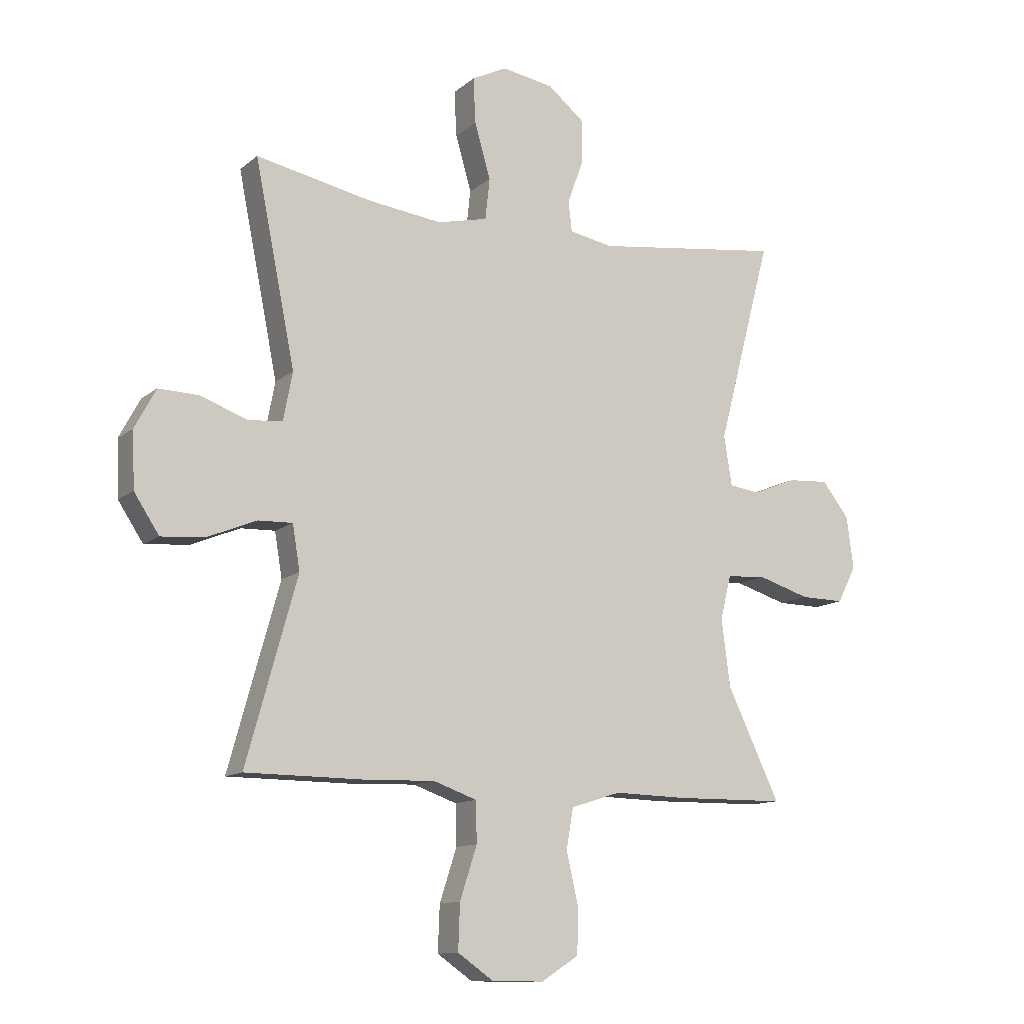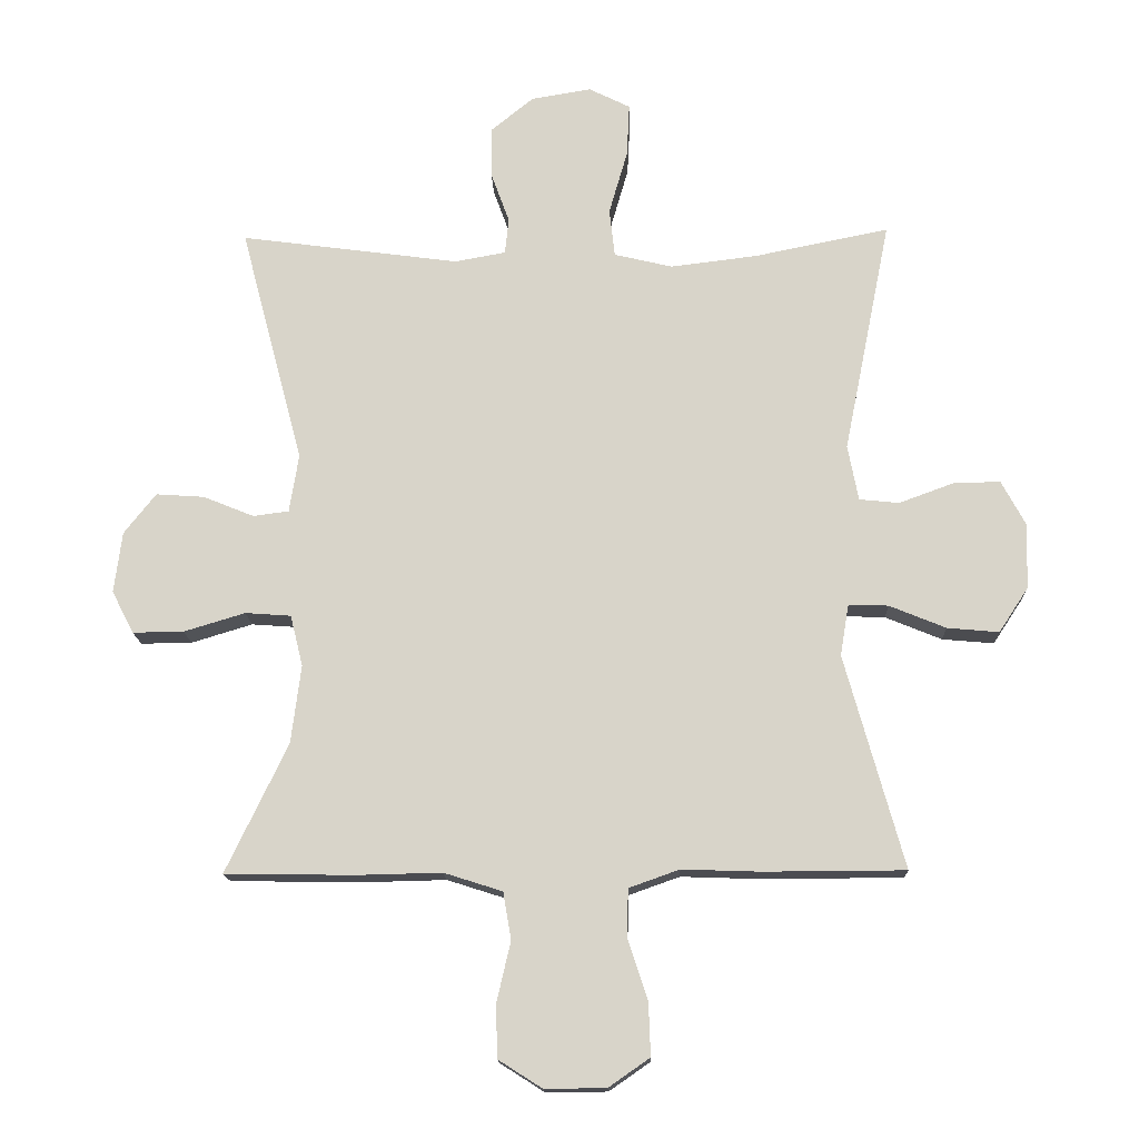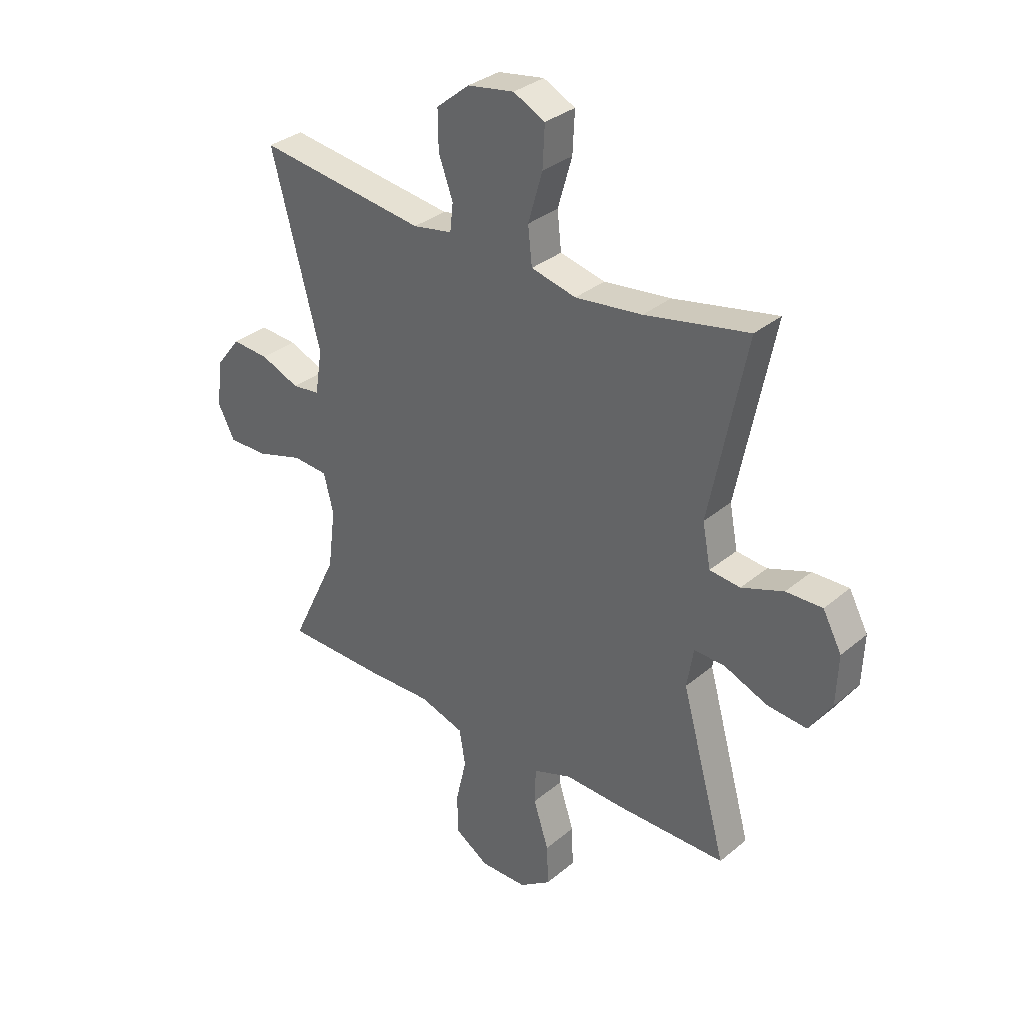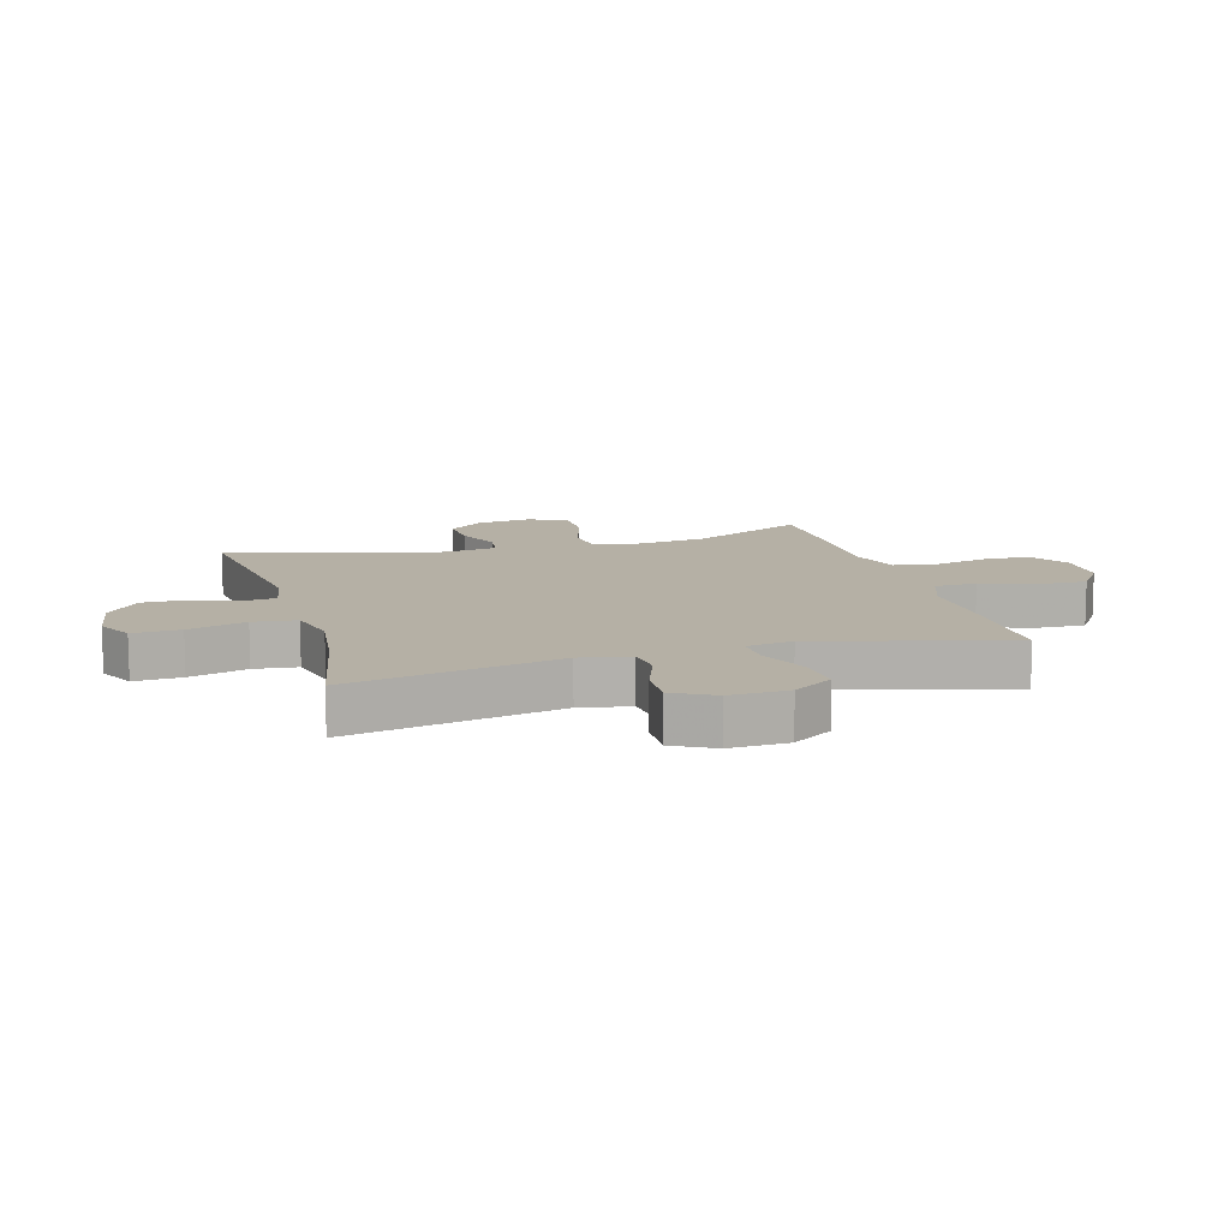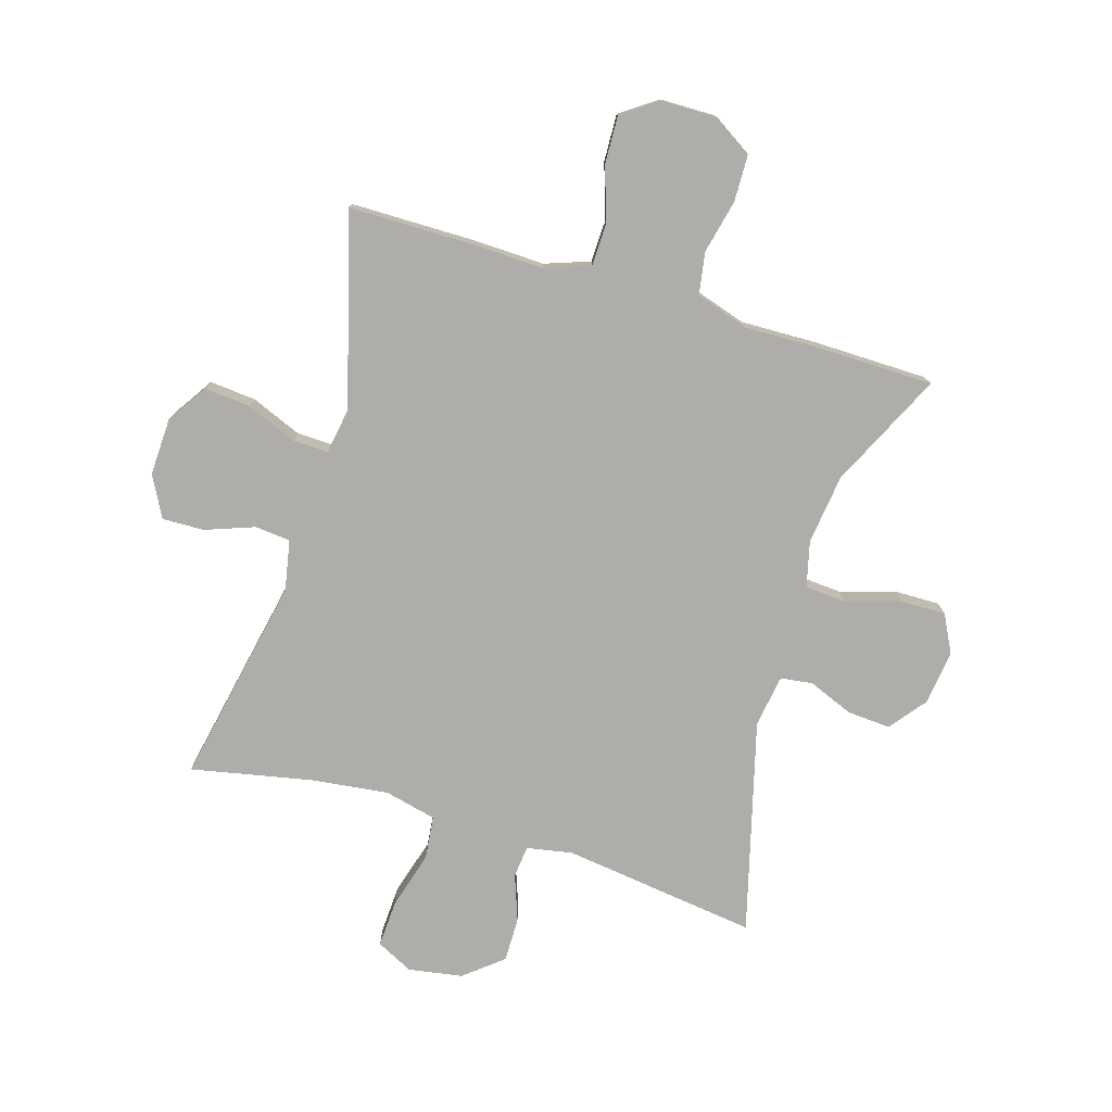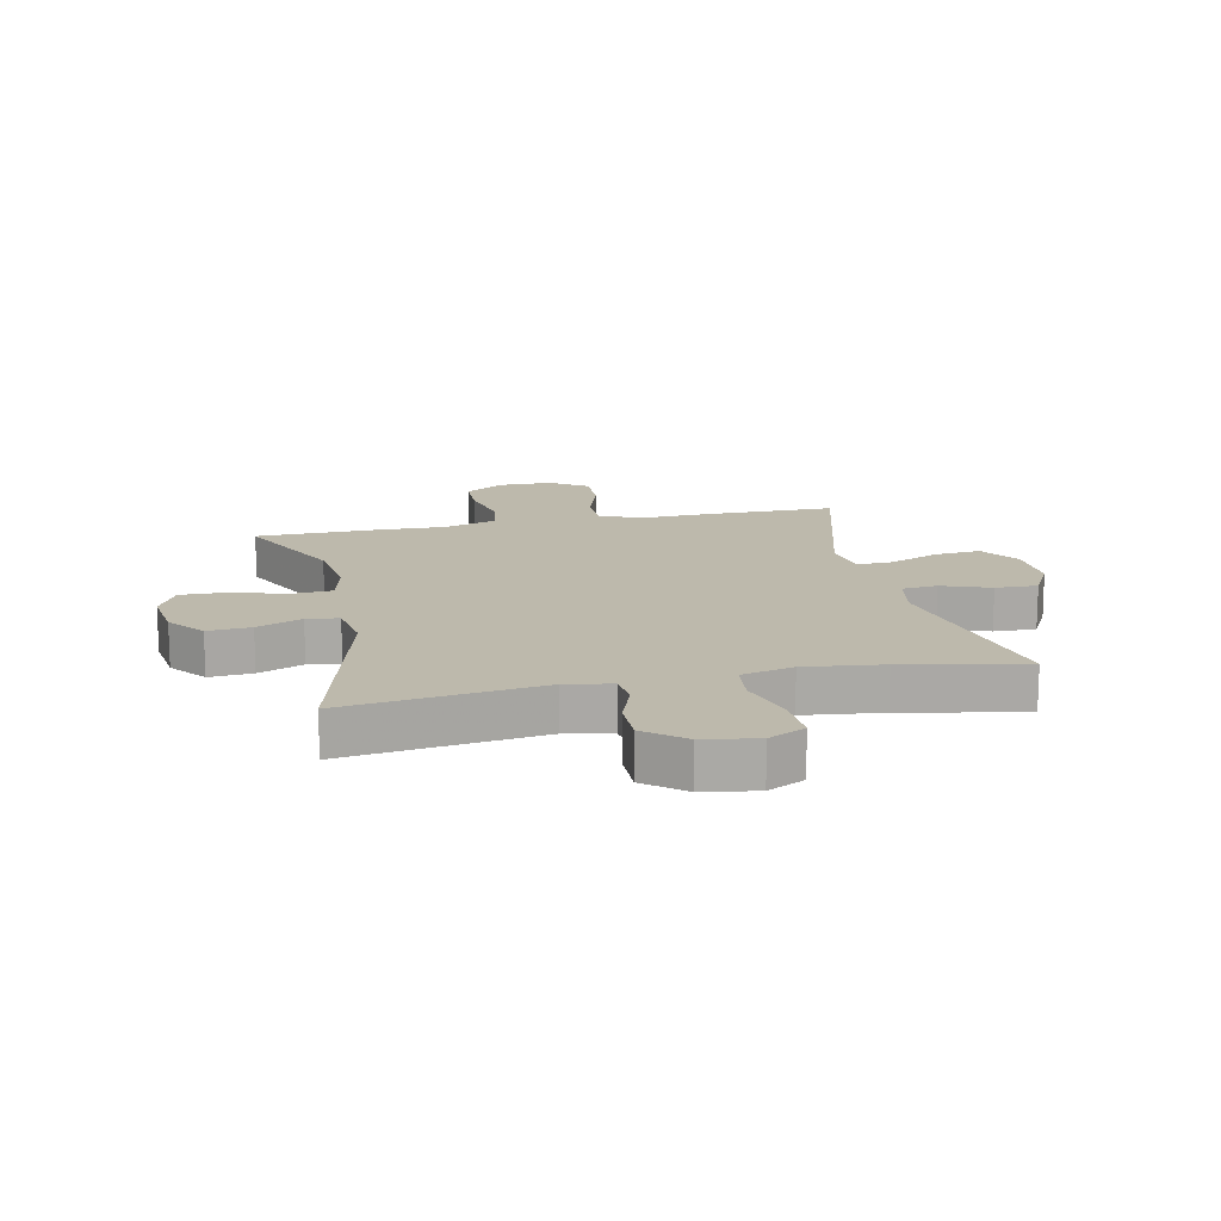
<metadata>
{"format":"obj","ext":"obj","renderer":"f3d","projection":"perspective","resolution":1024,"background":"white","views":[{"elev":-12.1,"azim":150.8,"up":"+Z"},{"elev":-15.4,"azim":1.9,"up":"+Z"},{"elev":32.8,"azim":41.2,"up":"+Z"},{"elev":11.7,"azim":74.0,"up":"+Y"},{"elev":-77.1,"azim":163.2,"up":"+Y"},{"elev":15.0,"azim":-12.2,"up":"+Y"}]}
</metadata>
<code>
v 0.5 0.07 0.5
v 0.429 0.07 0.147
v 0.445 0.07 0.063
v 0.505 0.07 0.057
v 0.587 0.07 0.087
v 0.658 0.07 0.089
v 0.695 0.07 0.02
v 0.691 0.07 -0.078
v 0.647 0.07 -0.145
v 0.569 0.07 -0.138
v 0.484 0.07 -0.103
v 0.424 0.07 -0.101
v 0.411 0.07 -0.179
v 0.5 0.07 -0.5
v 0.287 0.07 -0.501
v 0.169 0.07 -0.497
v 0.093 0.07 -0.524
v 0.091 0.07 -0.595
v 0.121 0.07 -0.687
v 0.124 0.07 -0.767
v 0.062 0.07 -0.81
v -0.03 0.07 -0.811
v -0.096 0.07 -0.769
v -0.098 0.07 -0.69
v -0.077 0.07 -0.599
v -0.089 0.07 -0.528
v -0.177 0.07 -0.5
v -0.305 0.07 -0.503
v -0.5 0.07 -0.5
v -0.407 0.07 -0.306
v -0.392 0.07 -0.188
v -0.411 0.07 -0.111
v -0.48 0.07 -0.106
v -0.572 0.07 -0.134
v -0.649 0.07 -0.135
v -0.682 0.07 -0.071
v -0.67 0.07 0.021
v -0.622 0.07 0.082
v -0.549 0.07 0.077
v -0.473 0.07 0.046
v -0.419 0.07 0.053
v -0.405 0.07 0.141
v -0.5 0.07 0.5
v -0.17 0.07 0.456
v -0.093 0.07 0.47
v -0.087 0.07 0.524
v -0.115 0.07 0.601
v -0.116 0.07 0.677
v -0.051 0.07 0.73
v 0.04 0.07 0.745
v 0.102 0.07 0.714
v 0.098 0.07 0.634
v 0.07 0.07 0.537
v 0.078 0.07 0.464
v 0.166 0.07 0.443
v 0.297 0.07 0.459
v 0.5 0 0.5
v 0.429 0 0.147
v 0.445 0 0.063
v 0.505 0 0.057
v 0.587 0 0.087
v 0.658 0 0.089
v 0.695 0 0.02
v 0.691 0 -0.078
v 0.647 0 -0.145
v 0.569 0 -0.138
v 0.484 0 -0.103
v 0.424 0 -0.101
v 0.411 0 -0.179
v 0.5 0 -0.5
v 0.287 0 -0.501
v 0.169 0 -0.497
v 0.093 0 -0.524
v 0.091 0 -0.595
v 0.121 0 -0.687
v 0.124 0 -0.767
v 0.062 0 -0.81
v -0.03 0 -0.811
v -0.096 0 -0.769
v -0.098 0 -0.69
v -0.077 0 -0.599
v -0.089 0 -0.528
v -0.177 0 -0.5
v -0.305 0 -0.503
v -0.5 0 -0.5
v -0.407 0 -0.306
v -0.392 0 -0.188
v -0.411 0 -0.111
v -0.48 0 -0.106
v -0.572 0 -0.134
v -0.649 0 -0.135
v -0.682 0 -0.071
v -0.67 0 0.021
v -0.622 0 0.082
v -0.549 0 0.077
v -0.473 0 0.046
v -0.419 0 0.053
v -0.405 0 0.141
v -0.5 0 0.5
v -0.17 0 0.456
v -0.093 0 0.47
v -0.087 0 0.524
v -0.115 0 0.601
v -0.116 0 0.677
v -0.051 0 0.73
v 0.04 0 0.745
v 0.102 0 0.714
v 0.098 0 0.634
v 0.07 0 0.537
v 0.078 0 0.464
v 0.166 0 0.443
v 0.297 0 0.459
f 51 52 53
f 50 51 53
f 49 50 53
f 48 49 53
f 47 48 53
f 46 47 53
f 45 46 53 54
f 44 45 54 55
f 42 43 44
f 41 42 44 55
f 38 39 40
f 37 38 40
f 36 37 40
f 35 36 40
f 34 35 40
f 33 34 40
f 32 33 40 41
f 41 55 56
f 32 41 56
f 31 32 56
f 27 28 29 30
f 56 1 2
f 31 56 2
f 30 31 2
f 27 30 2
f 26 27 2
f 23 24 25
f 22 23 25
f 21 22 25
f 20 21 25
f 19 20 25
f 18 19 25
f 13 14 15 16
f 12 13 16 17
f 9 10 11
f 8 9 11
f 7 8 11
f 6 7 11
f 5 6 11
f 4 5 11
f 3 4 11 12
f 2 3 12 17
f 17 18 25 26
f 2 17 26
f 109 108 107
f 109 107 106
f 109 106 105
f 109 105 104
f 109 104 103
f 109 103 102
f 110 109 102 101
f 111 110 101 100
f 100 99 98
f 111 100 98 97
f 96 95 94
f 96 94 93
f 96 93 92
f 96 92 91
f 96 91 90
f 96 90 89
f 97 96 89 88
f 112 111 97
f 112 97 88
f 112 88 87
f 86 85 84 83
f 58 57 112
f 58 112 87
f 58 87 86
f 58 86 83
f 58 83 82
f 81 80 79
f 81 79 78
f 81 78 77
f 81 77 76
f 81 76 75
f 81 75 74
f 72 71 70 69
f 73 72 69 68
f 67 66 65
f 67 65 64
f 67 64 63
f 67 63 62
f 67 62 61
f 67 61 60
f 68 67 60 59
f 73 68 59 58
f 82 81 74 73
f 82 73 58
f 1 57 58 2
f 2 58 59 3
f 3 59 60 4
f 4 60 61 5
f 5 61 62 6
f 6 62 63 7
f 7 63 64 8
f 8 64 65 9
f 9 65 66 10
f 10 66 67 11
f 11 67 68 12
f 12 68 69 13
f 13 69 70 14
f 14 70 71 15
f 15 71 72 16
f 16 72 73 17
f 17 73 74 18
f 18 74 75 19
f 19 75 76 20
f 20 76 77 21
f 21 77 78 22
f 22 78 79 23
f 23 79 80 24
f 24 80 81 25
f 25 81 82 26
f 26 82 83 27
f 27 83 84 28
f 28 84 85 29
f 29 85 86 30
f 30 86 87 31
f 31 87 88 32
f 32 88 89 33
f 33 89 90 34
f 34 90 91 35
f 35 91 92 36
f 36 92 93 37
f 37 93 94 38
f 38 94 95 39
f 39 95 96 40
f 40 96 97 41
f 41 97 98 42
f 42 98 99 43
f 43 99 100 44
f 44 100 101 45
f 45 101 102 46
f 46 102 103 47
f 47 103 104 48
f 48 104 105 49
f 49 105 106 50
f 50 106 107 51
f 51 107 108 52
f 52 108 109 53
f 53 109 110 54
f 54 110 111 55
f 55 111 112 56
f 56 112 57 1

</code>
